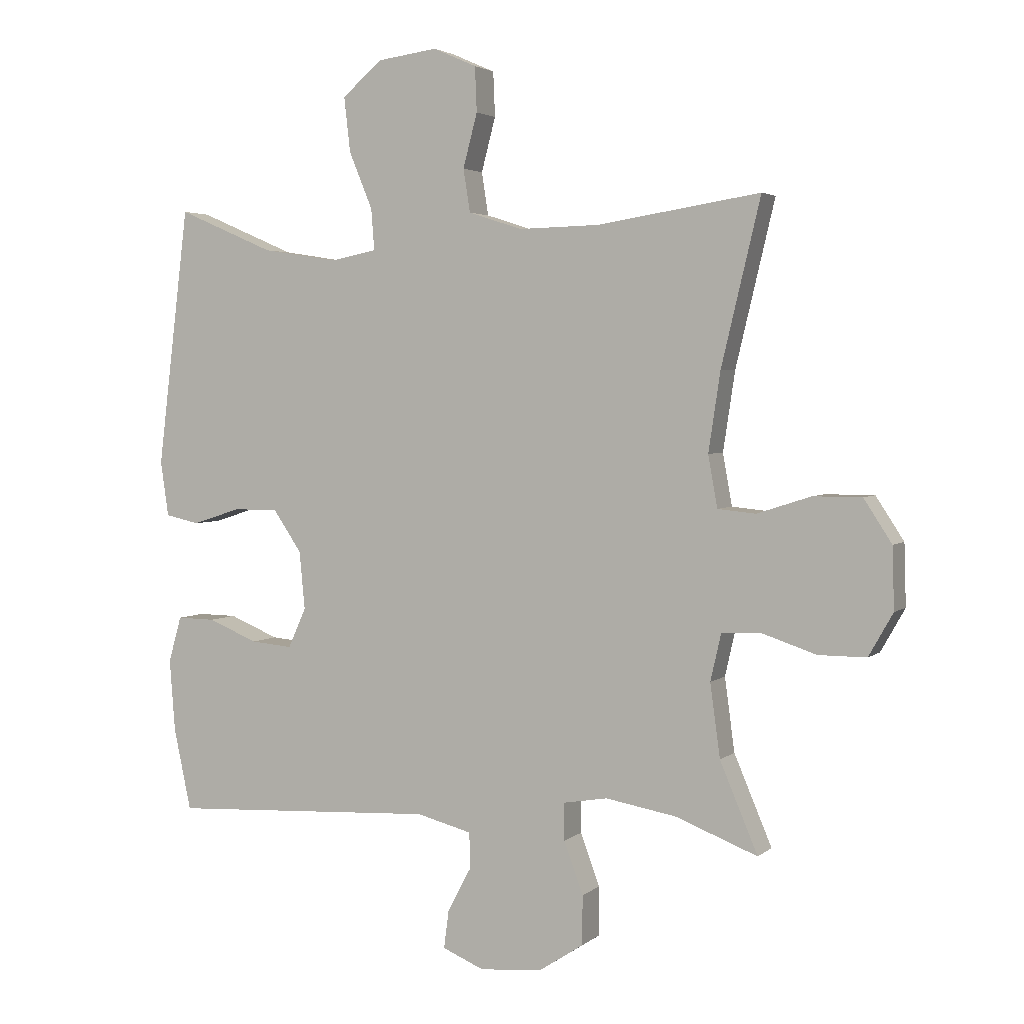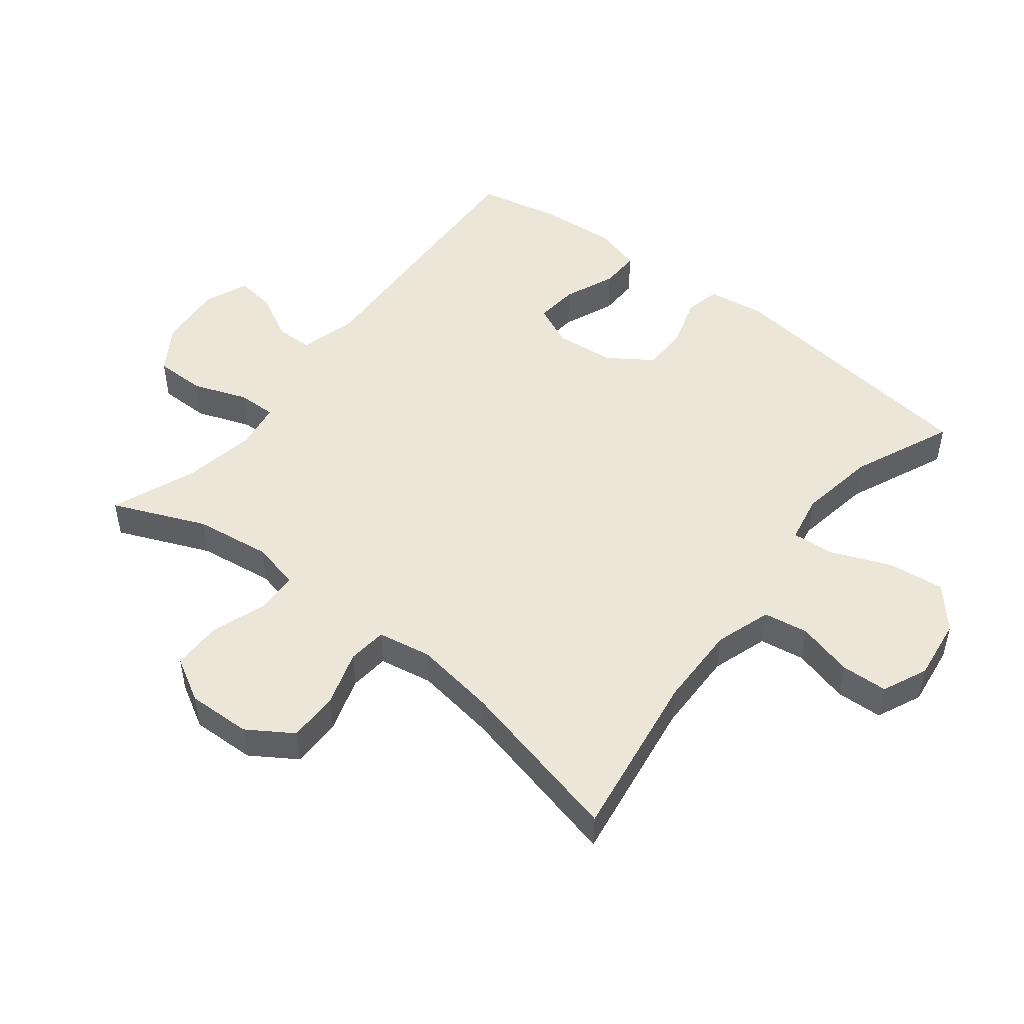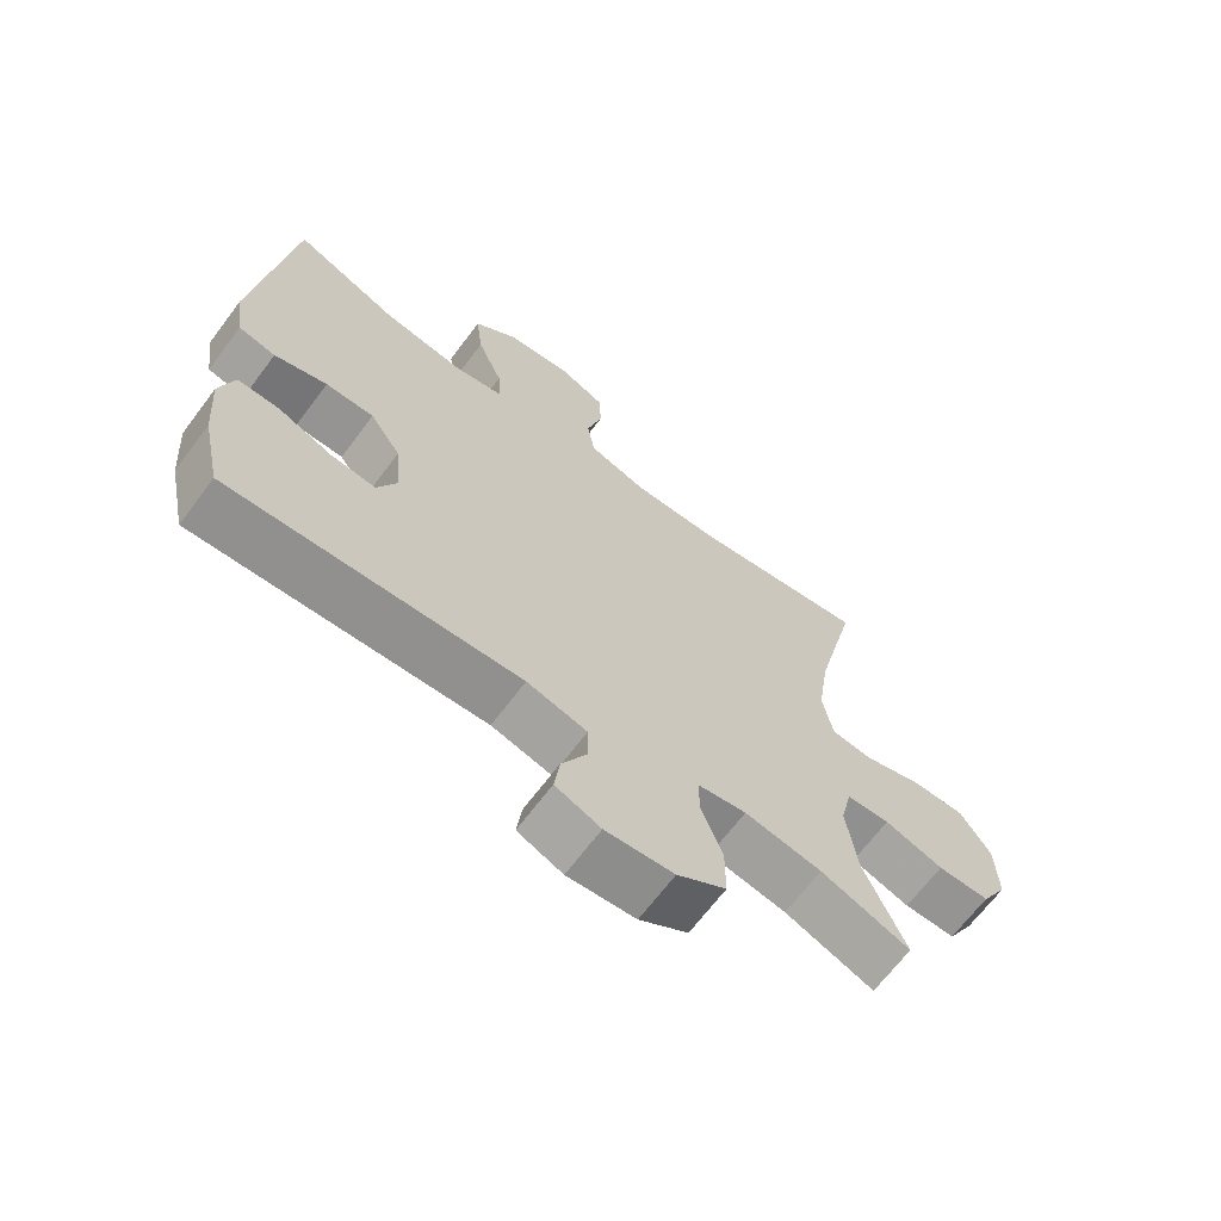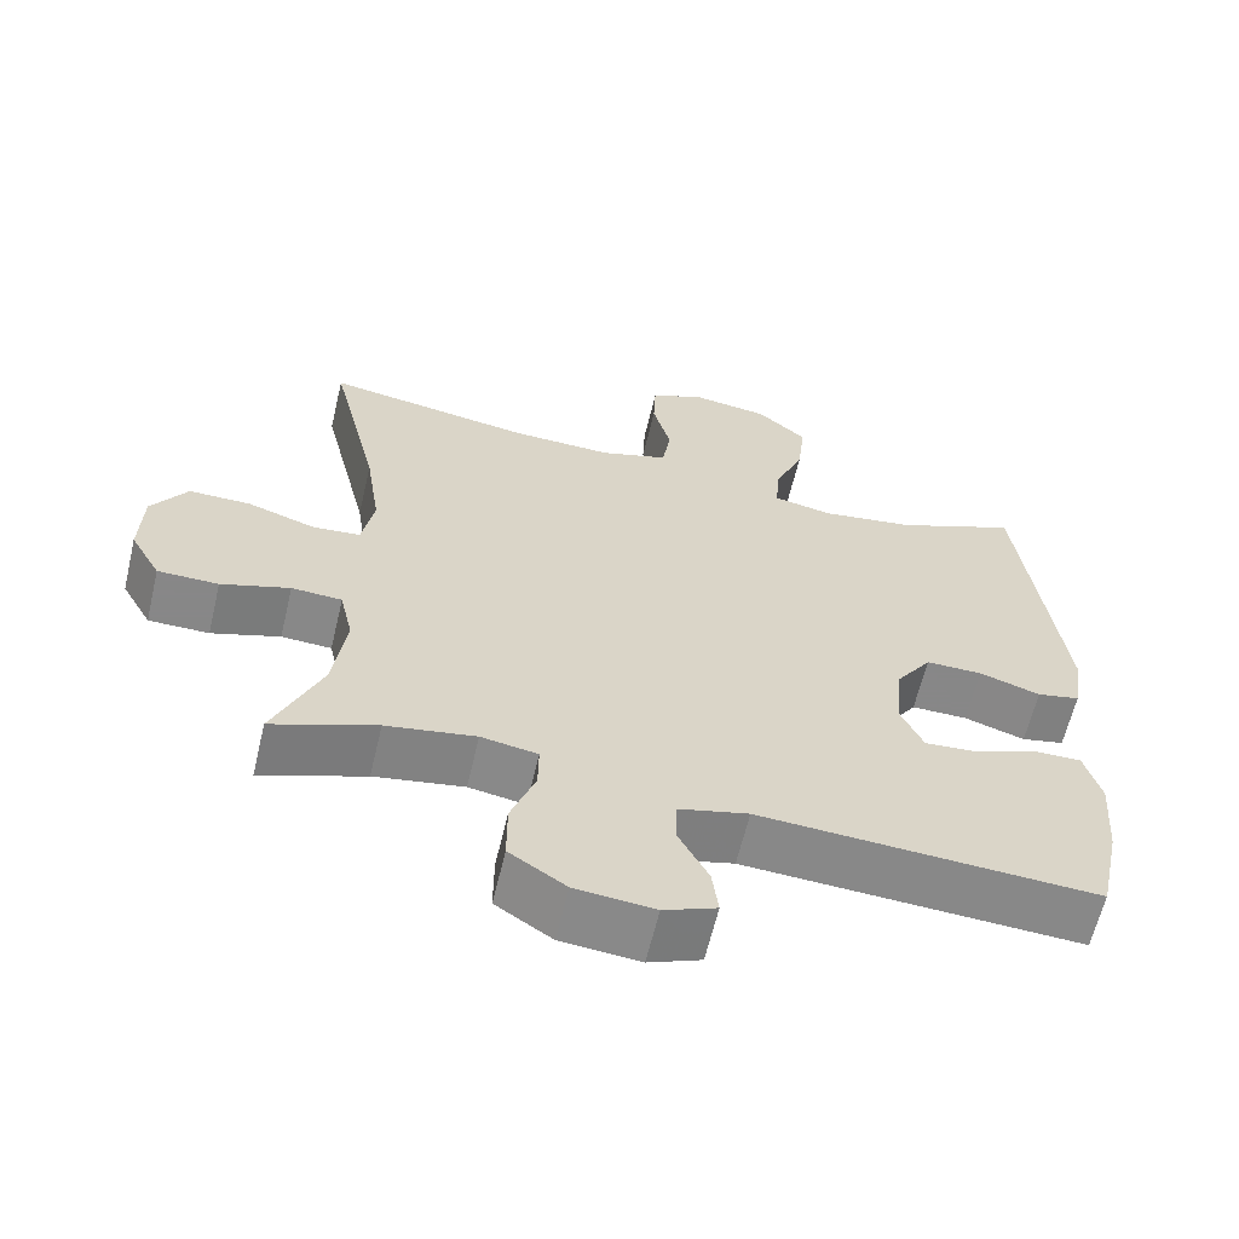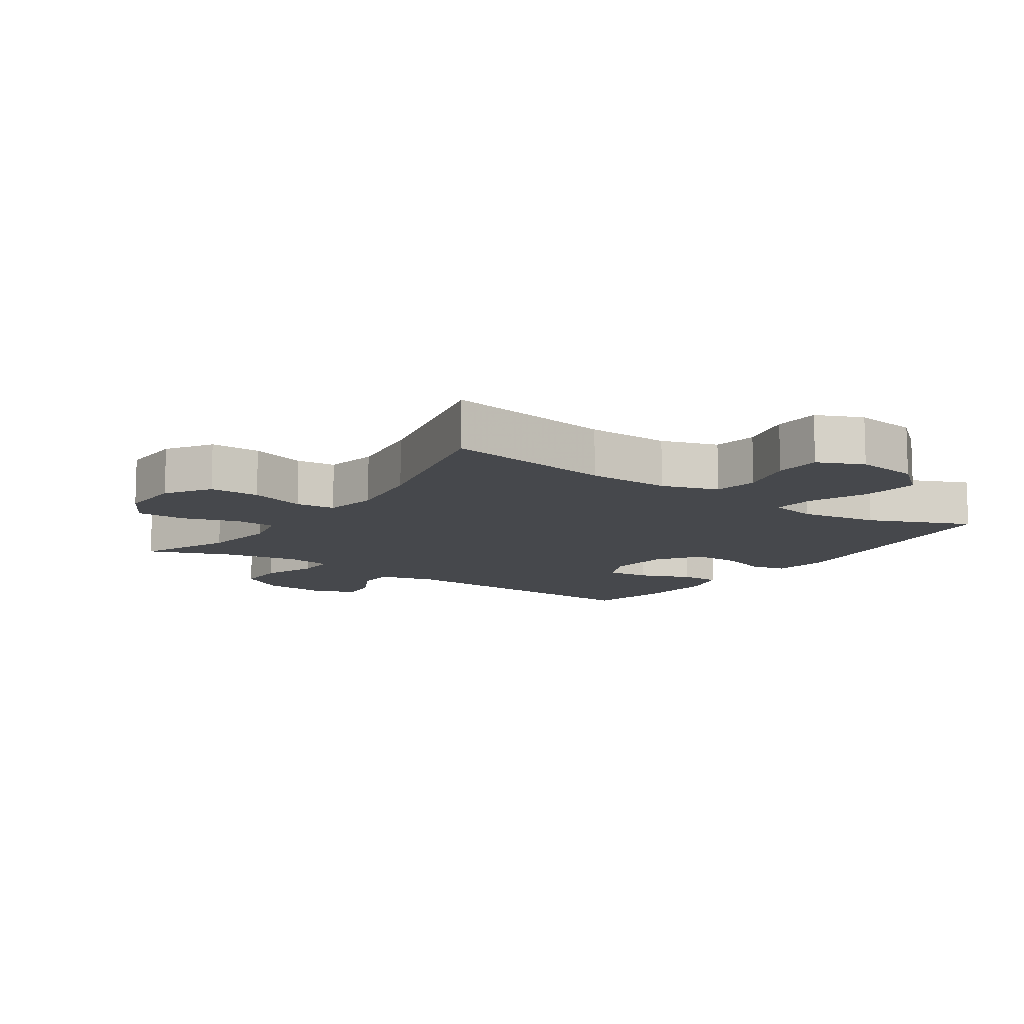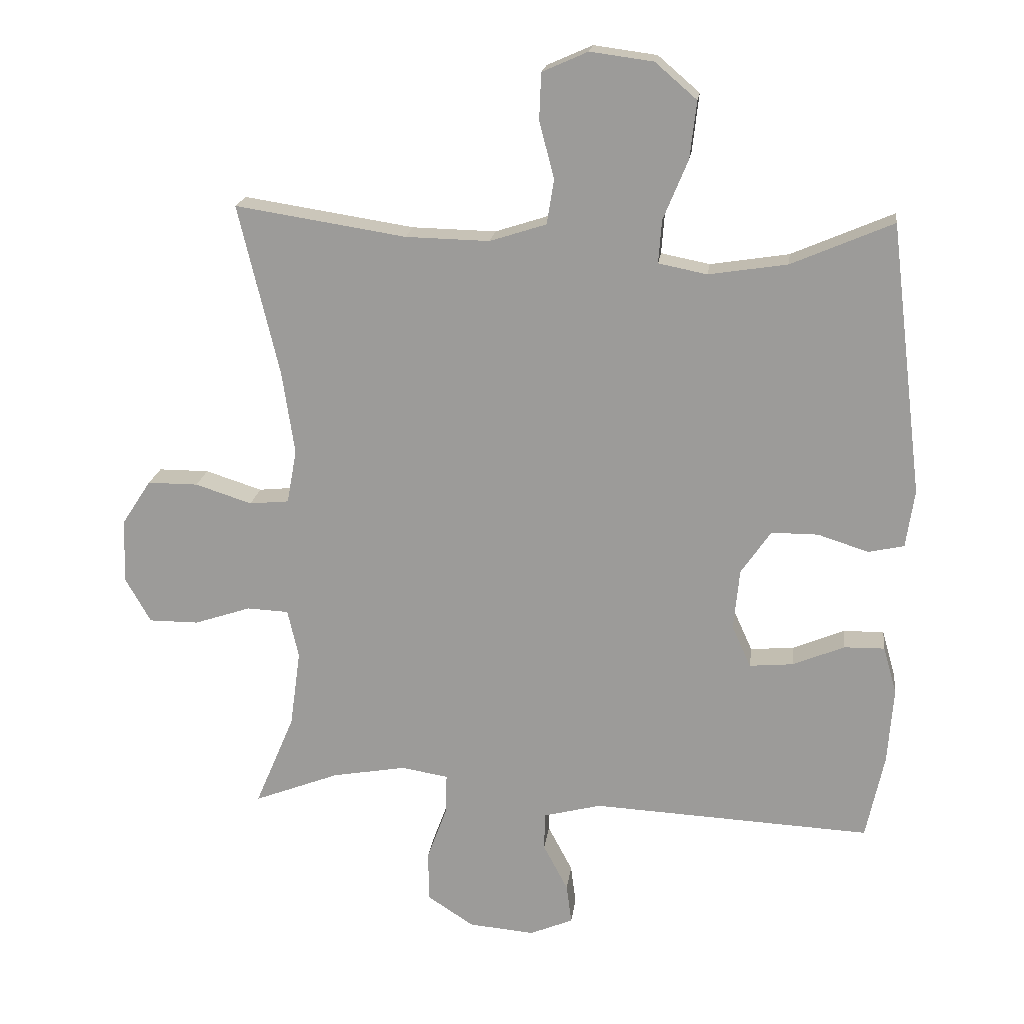
<metadata>
{"format":"obj","ext":"obj","renderer":"f3d","projection":"perspective","resolution":1024,"background":"white","views":[{"elev":3.2,"azim":-156.3,"up":"+Z"},{"elev":49.1,"azim":-51.8,"up":"+Y"},{"elev":-67.2,"azim":143.1,"up":"+Z"},{"elev":-62.6,"azim":-13.4,"up":"+Z"},{"elev":-11.1,"azim":-34.5,"up":"+Y"},{"elev":18.9,"azim":7.2,"up":"+Z"}]}
</metadata>
<code>
v 0.5 0.07 -0.5
v 0.07 0.07 -0.478
v -0.019 0.07 -0.501
v -0.02 0.07 -0.559
v 0.018 0.07 -0.631
v 0.026 0.07 -0.692
v -0.041 0.07 -0.72
v -0.142 0.07 -0.711
v -0.214 0.07 -0.664
v -0.214 0.07 -0.585
v -0.183 0.07 -0.501
v -0.182 0.07 -0.441
v -0.254 0.07 -0.429
v -0.368 0.07 -0.449
v -0.5 0.07 -0.5
v -0.439 0.07 -0.356
v -0.423 0.07 -0.238
v -0.44 0.07 -0.163
v -0.504 0.07 -0.16
v -0.591 0.07 -0.189
v -0.668 0.07 -0.189
v -0.707 0.07 -0.12
v -0.704 0.07 -0.021
v -0.659 0.07 0.048
v -0.581 0.07 0.048
v -0.494 0.07 0.02
v -0.433 0.07 0.026
v -0.418 0.07 0.109
v -0.437 0.07 0.236
v -0.5 0.07 0.5
v -0.237 0.07 0.459
v -0.108 0.07 0.456
v -0.021 0.07 0.484
v -0.01 0.07 0.553
v -0.033 0.07 0.64
v -0.03 0.07 0.712
v 0.04 0.07 0.743
v 0.137 0.07 0.73
v 0.201 0.07 0.675
v 0.191 0.07 0.587
v 0.153 0.07 0.495
v 0.148 0.07 0.429
v 0.223 0.07 0.414
v 0.344 0.07 0.433
v 0.5 0.07 0.5
v 0.551 0.07 0.083
v 0.538 0.07 -0.006
v 0.483 0.07 -0.018
v 0.405 0.07 0.007
v 0.333 0.07 0.007
v 0.287 0.07 -0.06
v 0.278 0.07 -0.154
v 0.307 0.07 -0.218
v 0.374 0.07 -0.212
v 0.454 0.07 -0.179
v 0.516 0.07 -0.178
v 0.537 0.07 -0.252
v 0.528 0.07 -0.369
v 0.5 0 -0.5
v 0.07 0 -0.478
v -0.019 0 -0.501
v -0.02 0 -0.559
v 0.018 0 -0.631
v 0.026 0 -0.692
v -0.041 0 -0.72
v -0.142 0 -0.711
v -0.214 0 -0.664
v -0.214 0 -0.585
v -0.183 0 -0.501
v -0.182 0 -0.441
v -0.254 0 -0.429
v -0.368 0 -0.449
v -0.5 0 -0.5
v -0.439 0 -0.356
v -0.423 0 -0.238
v -0.44 0 -0.163
v -0.504 0 -0.16
v -0.591 0 -0.189
v -0.668 0 -0.189
v -0.707 0 -0.12
v -0.704 0 -0.021
v -0.659 0 0.048
v -0.581 0 0.048
v -0.494 0 0.02
v -0.433 0 0.026
v -0.418 0 0.109
v -0.437 0 0.236
v -0.5 0 0.5
v -0.237 0 0.459
v -0.108 0 0.456
v -0.021 0 0.484
v -0.01 0 0.553
v -0.033 0 0.64
v -0.03 0 0.712
v 0.04 0 0.743
v 0.137 0 0.73
v 0.201 0 0.675
v 0.191 0 0.587
v 0.153 0 0.495
v 0.148 0 0.429
v 0.223 0 0.414
v 0.344 0 0.433
v 0.5 0 0.5
v 0.551 0 0.083
v 0.538 0 -0.006
v 0.483 0 -0.018
v 0.405 0 0.007
v 0.333 0 0.007
v 0.287 0 -0.06
v 0.278 0 -0.154
v 0.307 0 -0.218
v 0.374 0 -0.212
v 0.454 0 -0.179
v 0.516 0 -0.178
v 0.537 0 -0.252
v 0.528 0 -0.369
f 57 58 1 2
f 54 55 56 57
f 53 54 57 2
f 52 53 2 3
f 51 52 3
f 50 51 3
f 46 47 48 49
f 44 45 46 49
f 43 44 49 50
f 42 43 50 3
f 38 39 40 41
f 38 41 42 3
f 34 35 36 37
f 33 34 37 38
f 29 30 31
f 28 29 31 32
f 27 28 32 33
f 23 24 25 26
f 23 26 27
f 22 23 27
f 19 20 21 22
f 18 19 22 27
f 17 18 27 33
f 14 15 16
f 13 14 16 17
f 12 13 17 33
f 8 9 10 11
f 4 5 6 7
f 3 4 7 8
f 11 12 33 38
f 3 8 11 38
f 60 59 116 115
f 115 114 113 112
f 60 115 112 111
f 61 60 111 110
f 61 110 109
f 61 109 108
f 107 106 105 104
f 107 104 103 102
f 108 107 102 101
f 61 108 101 100
f 99 98 97 96
f 61 100 99 96
f 95 94 93 92
f 96 95 92 91
f 89 88 87
f 90 89 87 86
f 91 90 86 85
f 84 83 82 81
f 85 84 81
f 85 81 80
f 80 79 78 77
f 85 80 77 76
f 91 85 76 75
f 74 73 72
f 75 74 72 71
f 91 75 71 70
f 69 68 67 66
f 65 64 63 62
f 66 65 62 61
f 96 91 70 69
f 96 69 66 61
f 1 59 60 2
f 2 60 61 3
f 3 61 62 4
f 4 62 63 5
f 5 63 64 6
f 6 64 65 7
f 7 65 66 8
f 8 66 67 9
f 9 67 68 10
f 10 68 69 11
f 11 69 70 12
f 12 70 71 13
f 13 71 72 14
f 14 72 73 15
f 15 73 74 16
f 16 74 75 17
f 17 75 76 18
f 18 76 77 19
f 19 77 78 20
f 20 78 79 21
f 21 79 80 22
f 22 80 81 23
f 23 81 82 24
f 24 82 83 25
f 25 83 84 26
f 26 84 85 27
f 27 85 86 28
f 28 86 87 29
f 29 87 88 30
f 30 88 89 31
f 31 89 90 32
f 32 90 91 33
f 33 91 92 34
f 34 92 93 35
f 35 93 94 36
f 36 94 95 37
f 37 95 96 38
f 38 96 97 39
f 39 97 98 40
f 40 98 99 41
f 41 99 100 42
f 42 100 101 43
f 43 101 102 44
f 44 102 103 45
f 45 103 104 46
f 46 104 105 47
f 47 105 106 48
f 48 106 107 49
f 49 107 108 50
f 50 108 109 51
f 51 109 110 52
f 52 110 111 53
f 53 111 112 54
f 54 112 113 55
f 55 113 114 56
f 56 114 115 57
f 57 115 116 58
f 58 116 59 1

</code>
